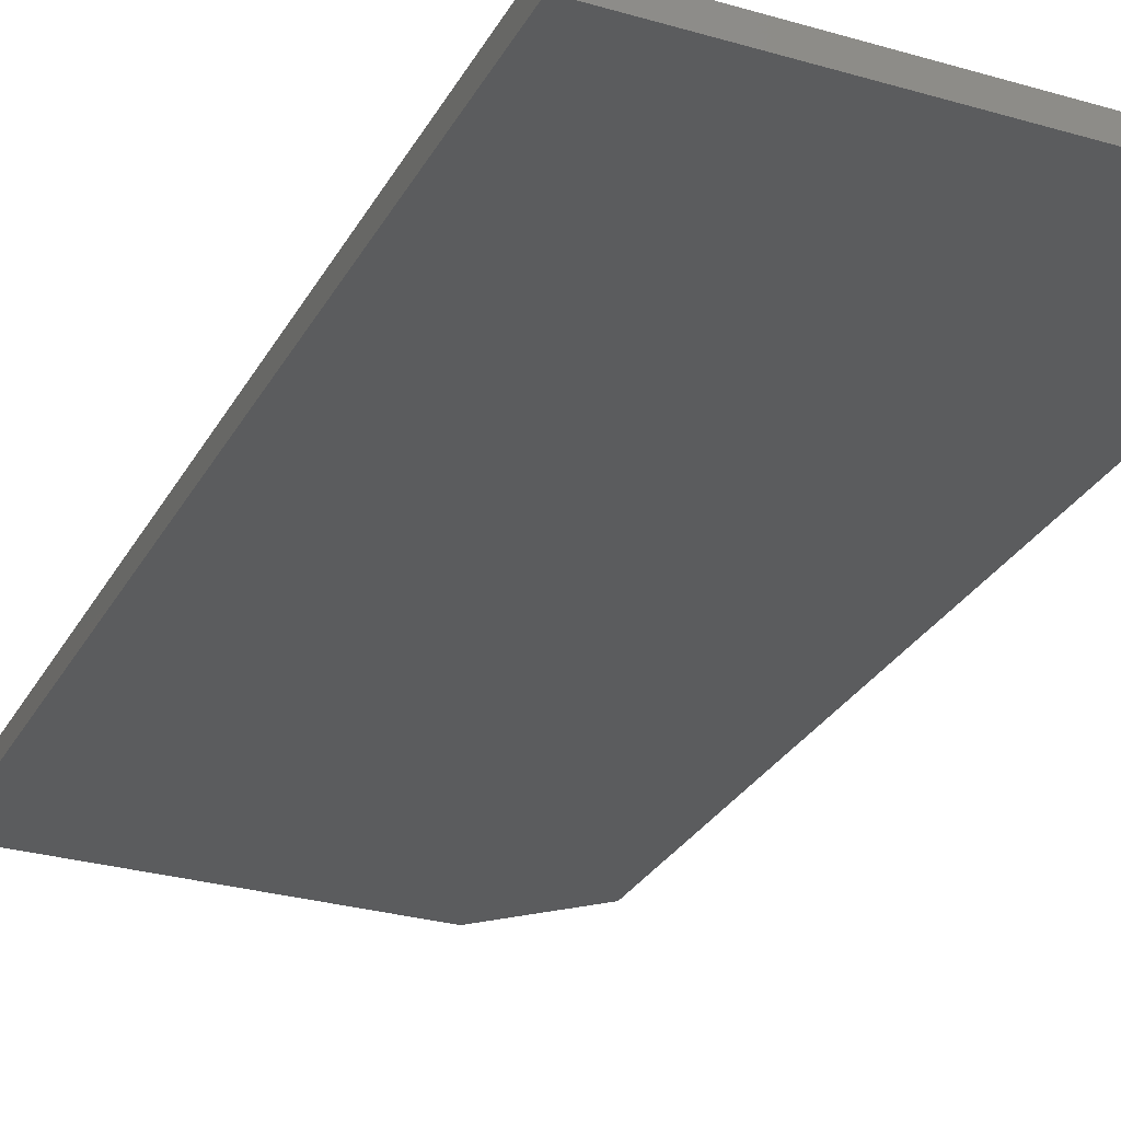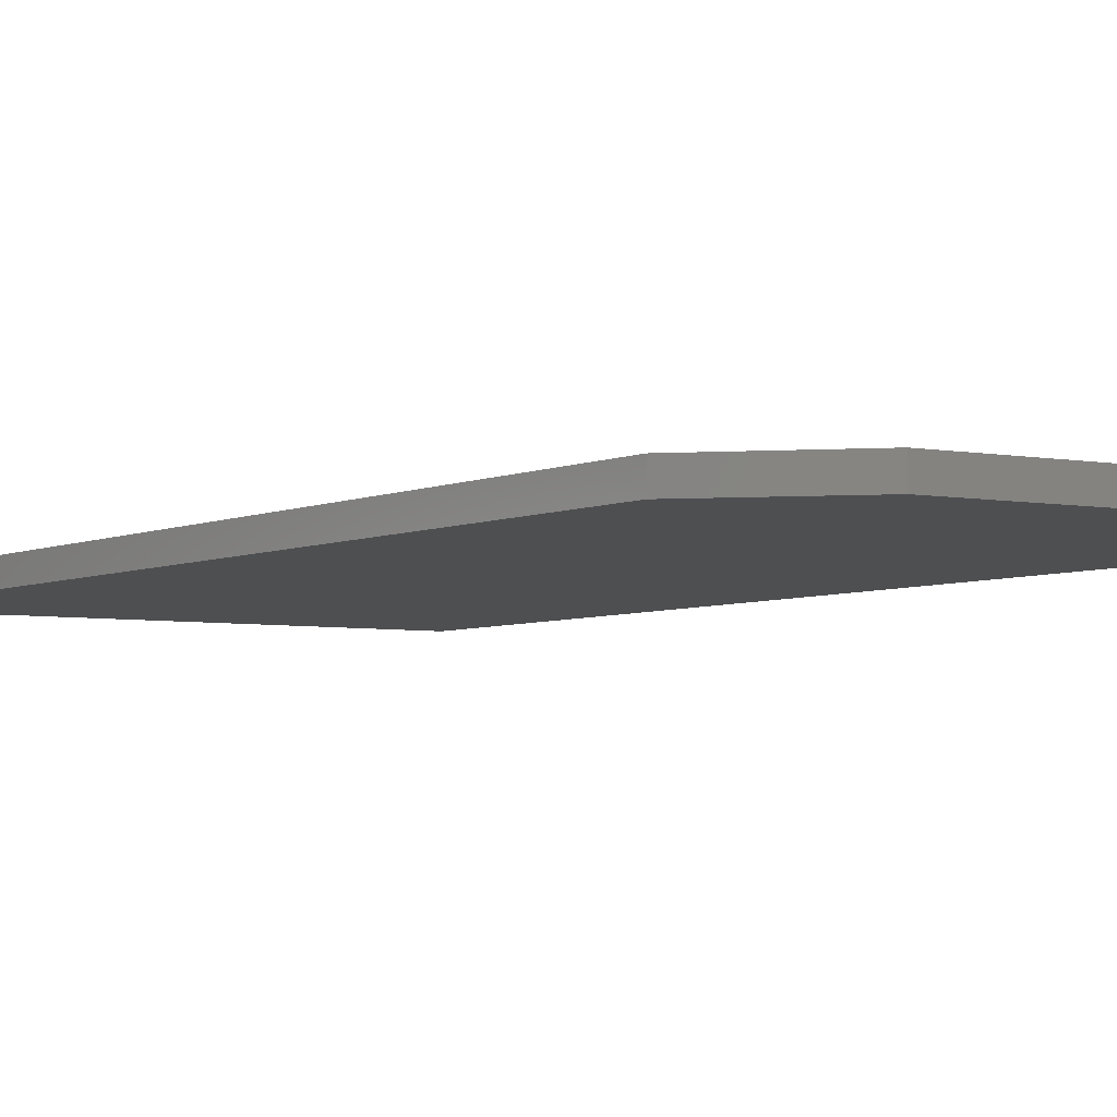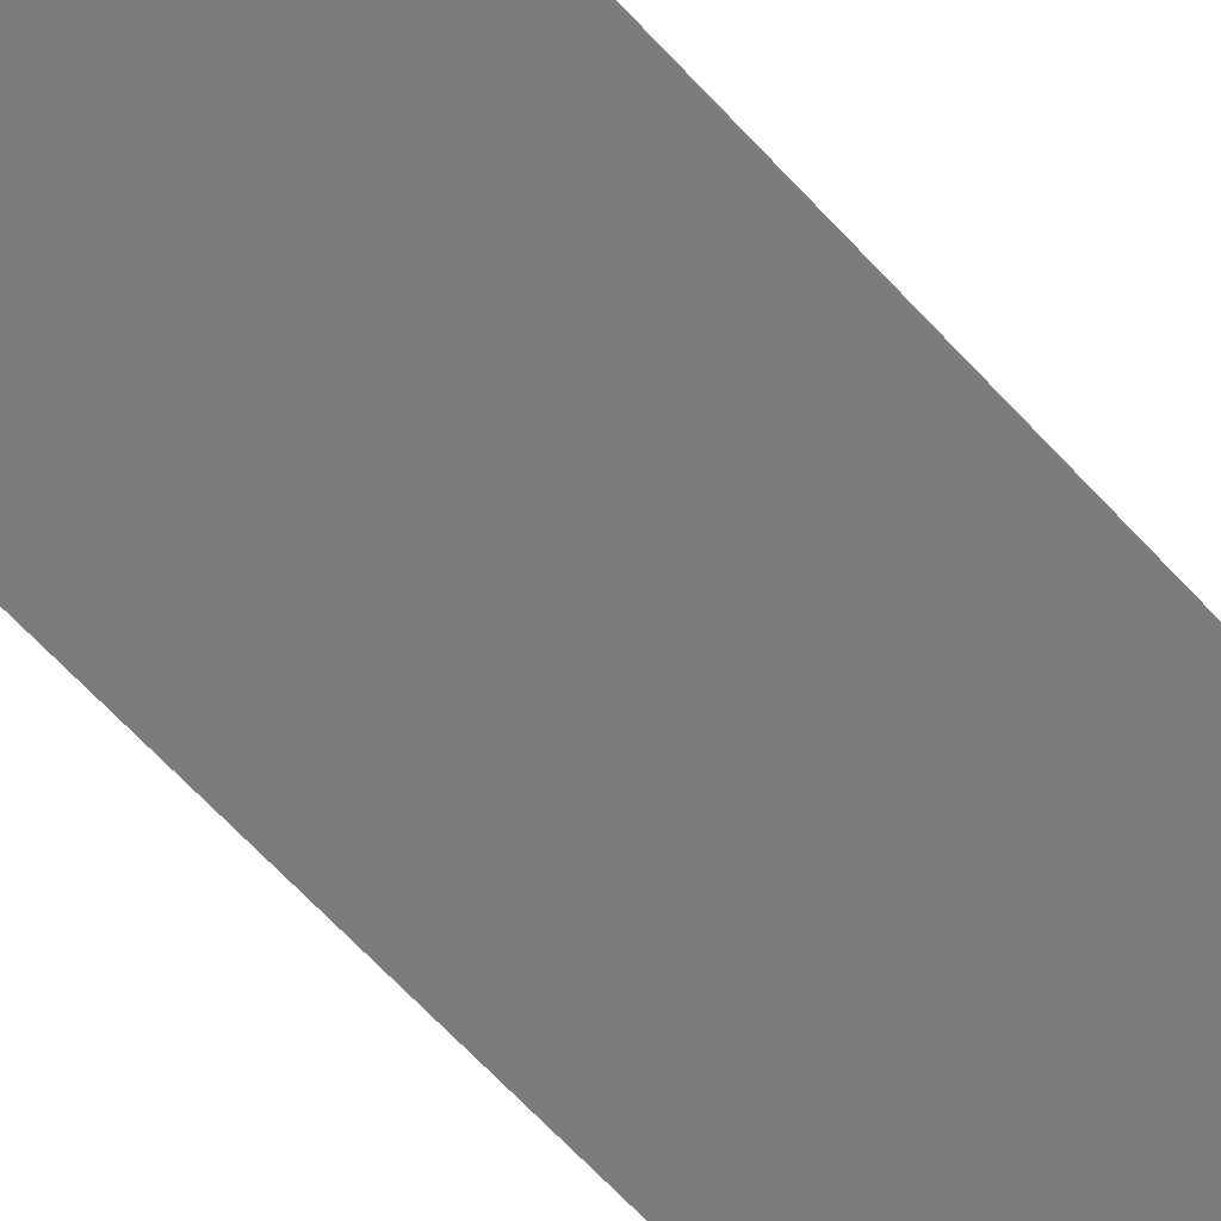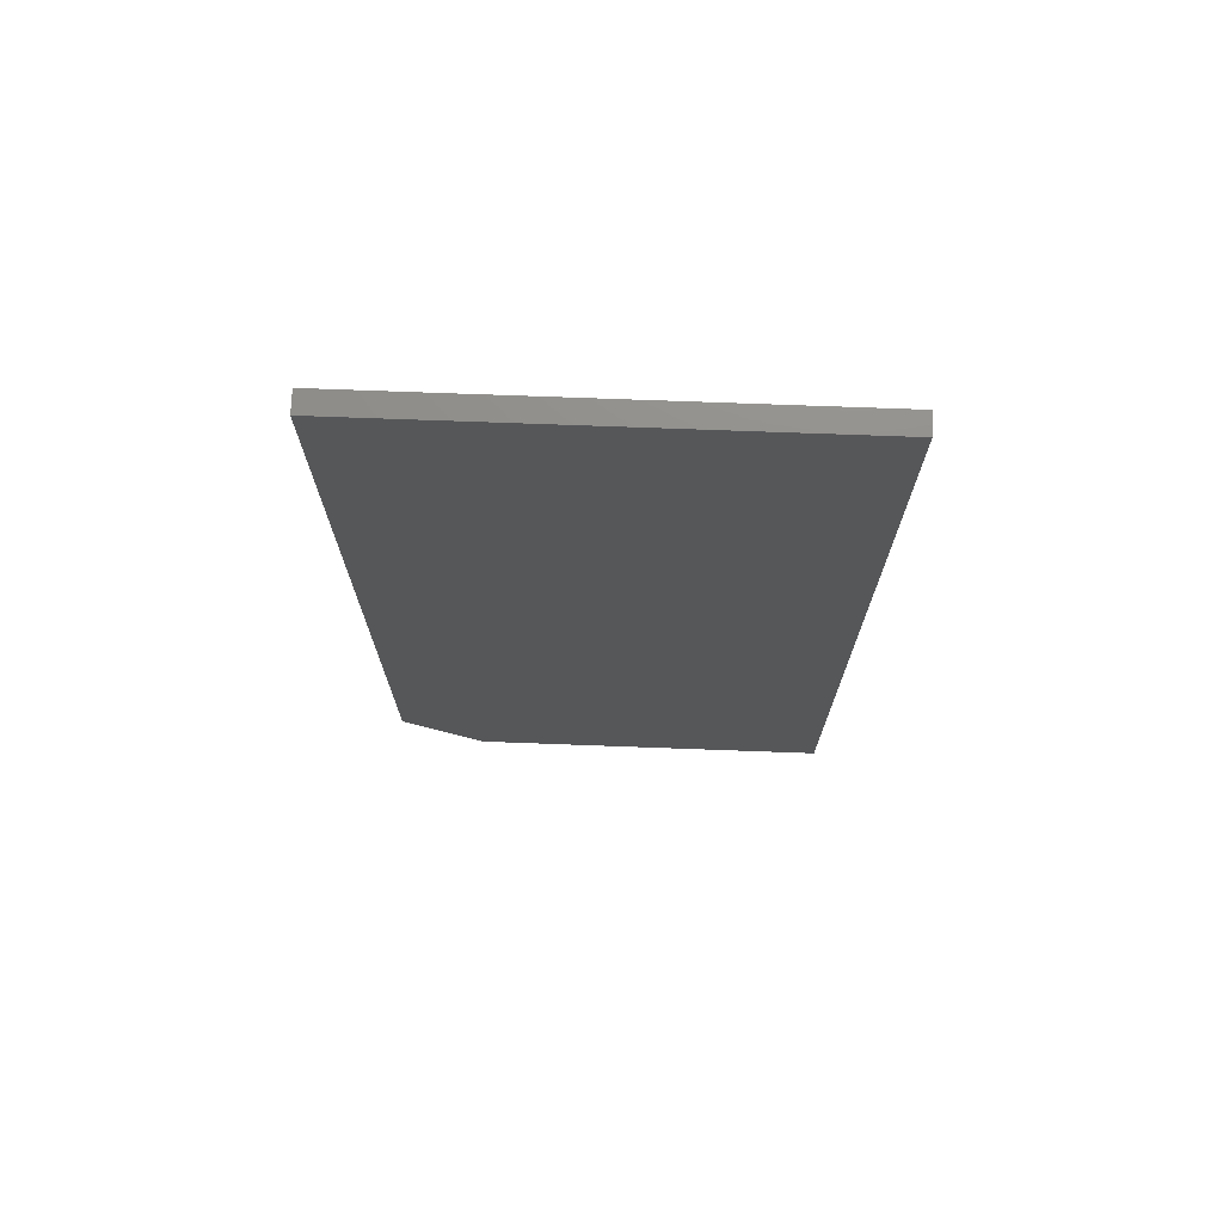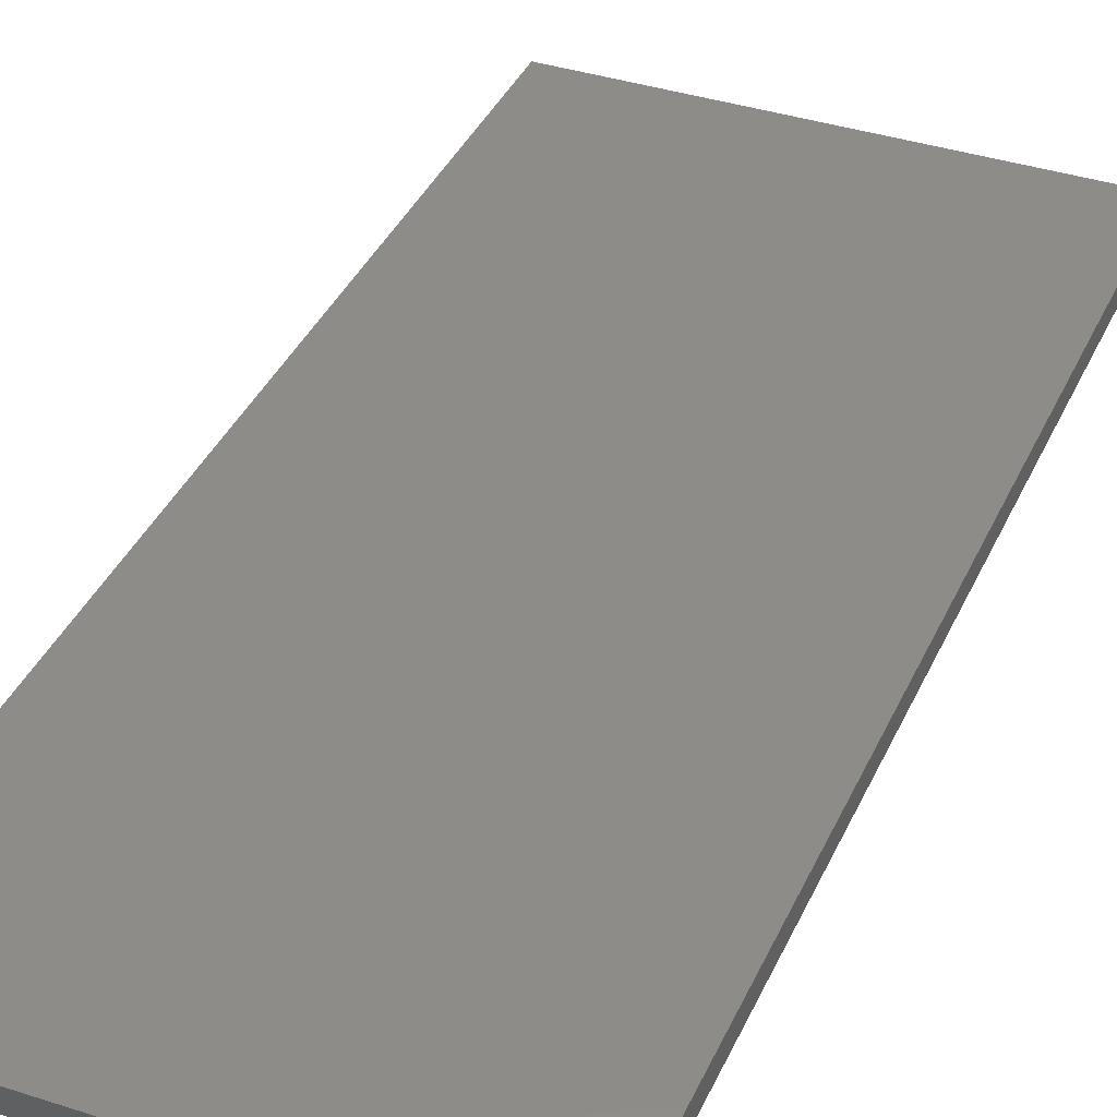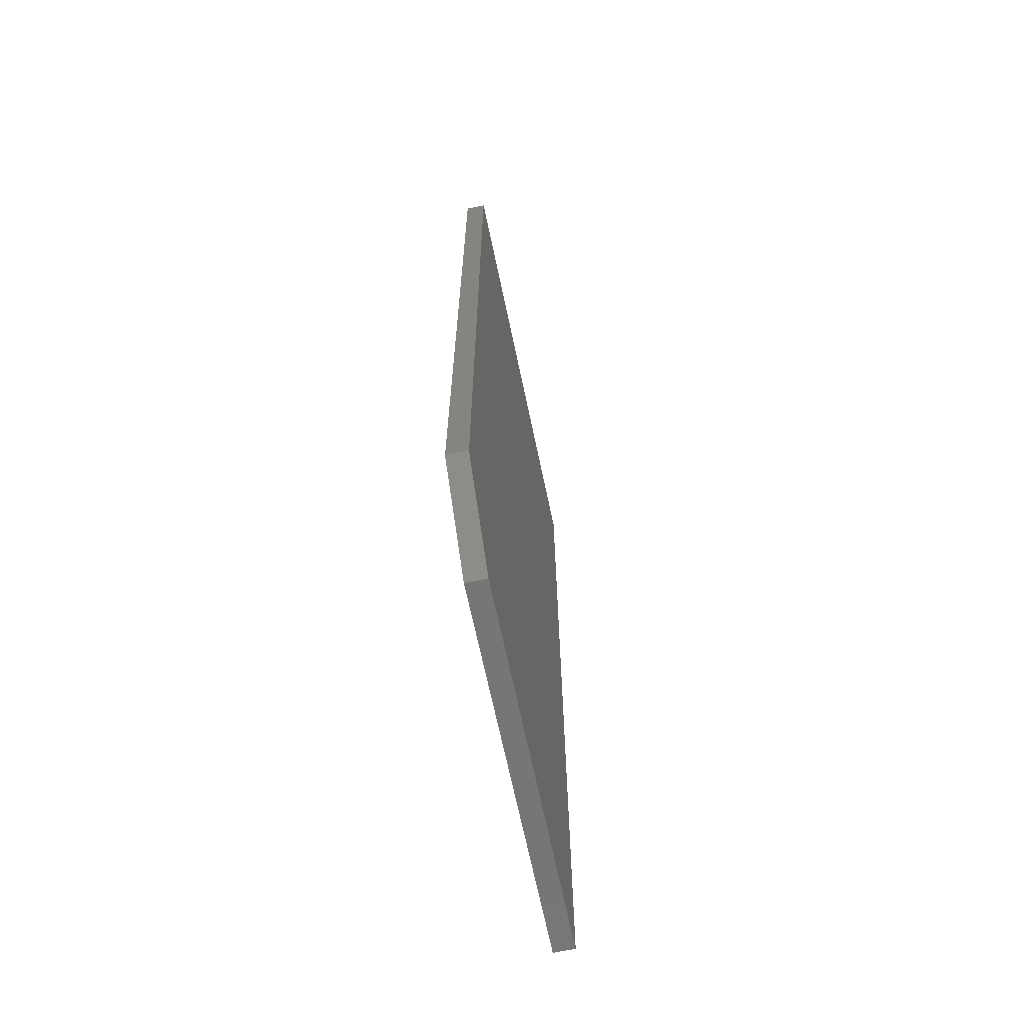
<metadata>
{"format":"stl","ext":"stl","renderer":"f3d","projection":"perspective","resolution":1024,"background":"white","views":[{"elev":-28.5,"azim":-23.7,"up":"+Y"},{"elev":-4.5,"azim":146.7,"up":"+Y"},{"elev":-75.3,"azim":-135.6,"up":"+Y"},{"elev":73.7,"azim":-177.9,"up":"+Z"},{"elev":38.0,"azim":-157.6,"up":"+Y"},{"elev":-68.1,"azim":101.9,"up":"+Z"}]}
</metadata>
<code>
# stl→obj: 10 verts, 16 faces
v 0.3395 -0.01562 0.75
v 4.592e-17 -0.01562 0.75
v 0.3395 -0.01562 0.0625
v 0 -0.01562 0
v 0.277 -0.01562 -1.696e-17
v 0.277 0 -1.696e-17
v 0 0 0
v 0.3395 0 0.0625
v 4.592e-17 0 0.75
v 0.3395 0 0.75
f 1 2 3
f 3 2 4
f 3 4 5
f 6 7 8
f 8 7 9
f 8 9 10
f 3 8 1
f 1 8 10
f 4 7 5
f 5 7 6
f 8 3 6
f 6 3 5
f 2 9 4
f 4 9 7
f 1 10 2
f 2 10 9

</code>
